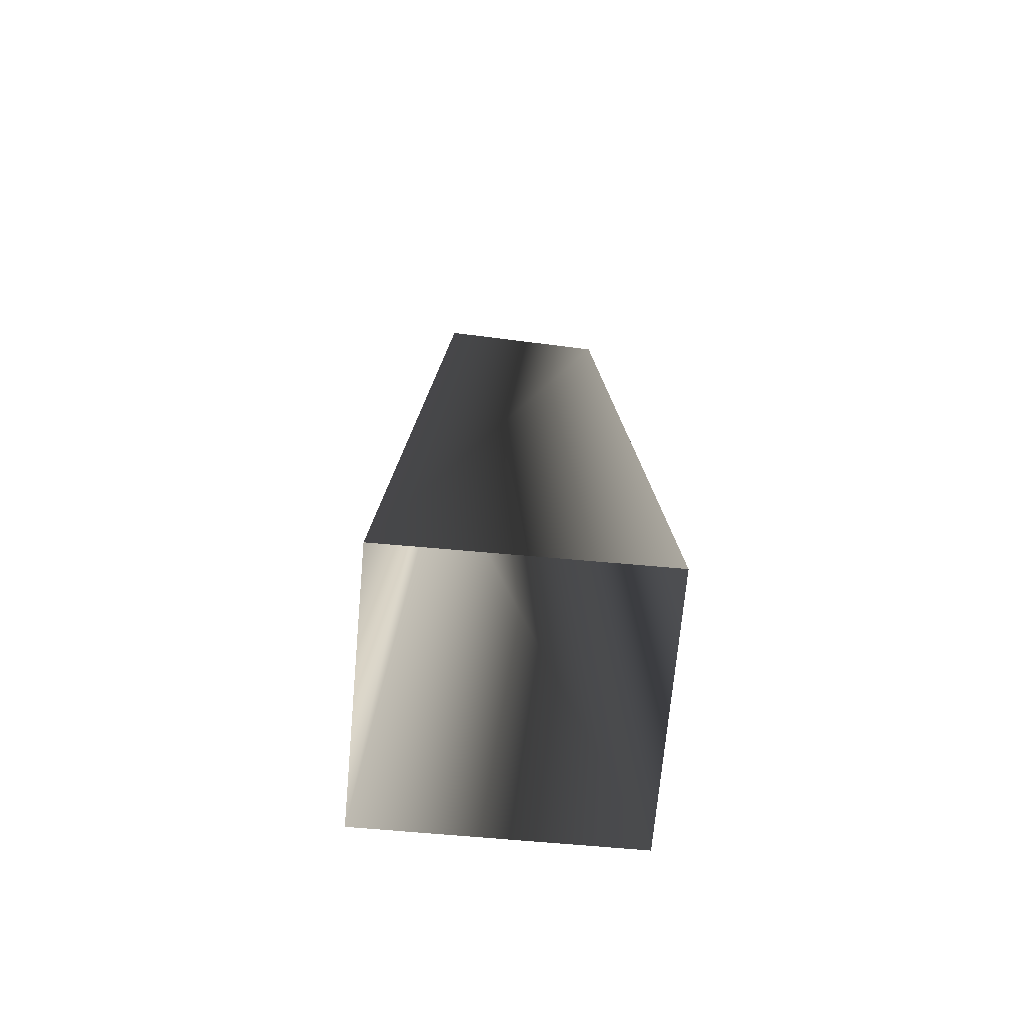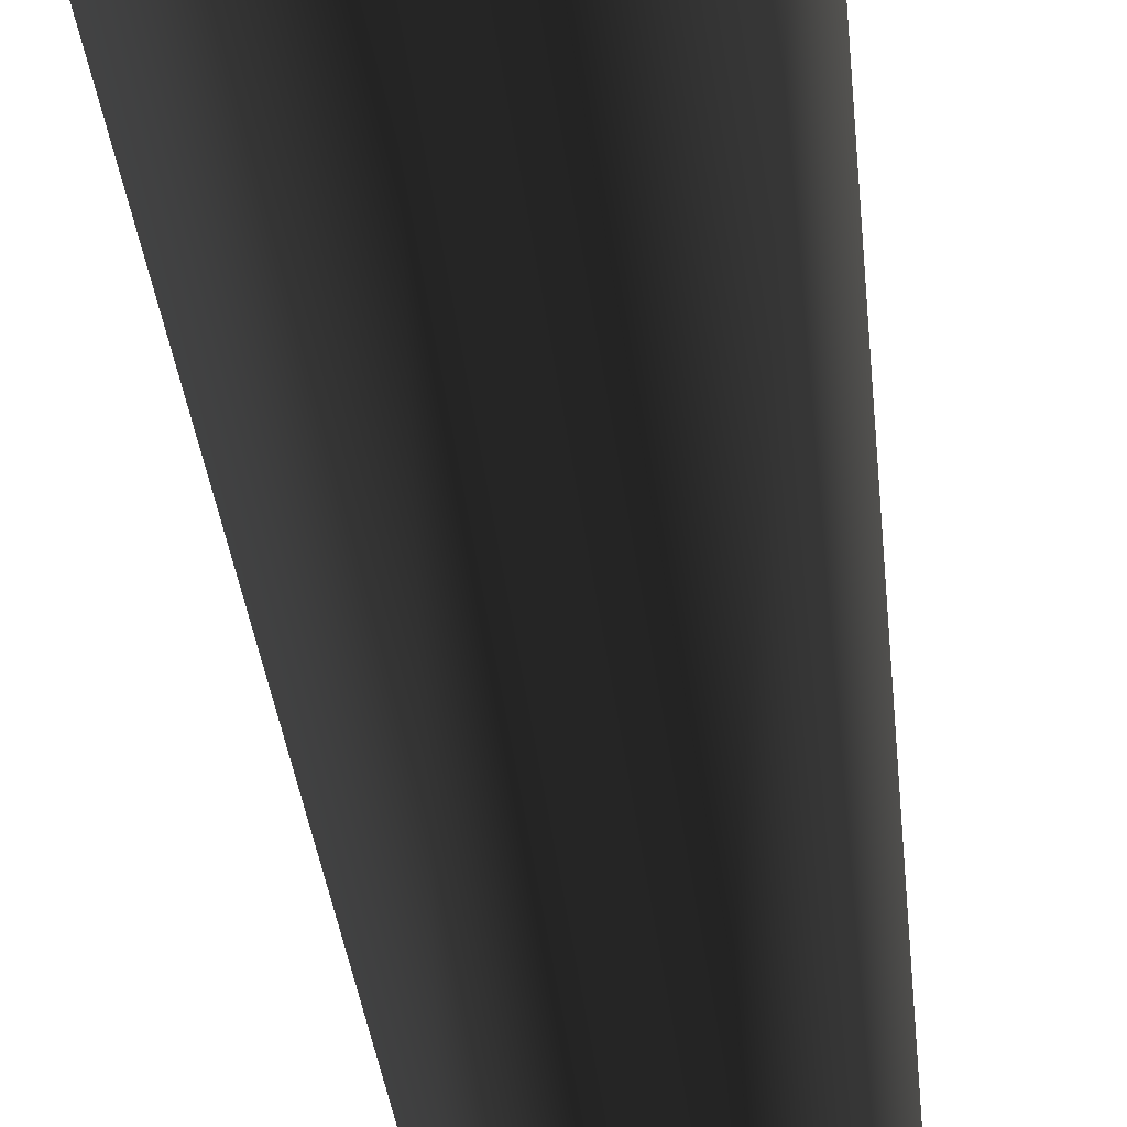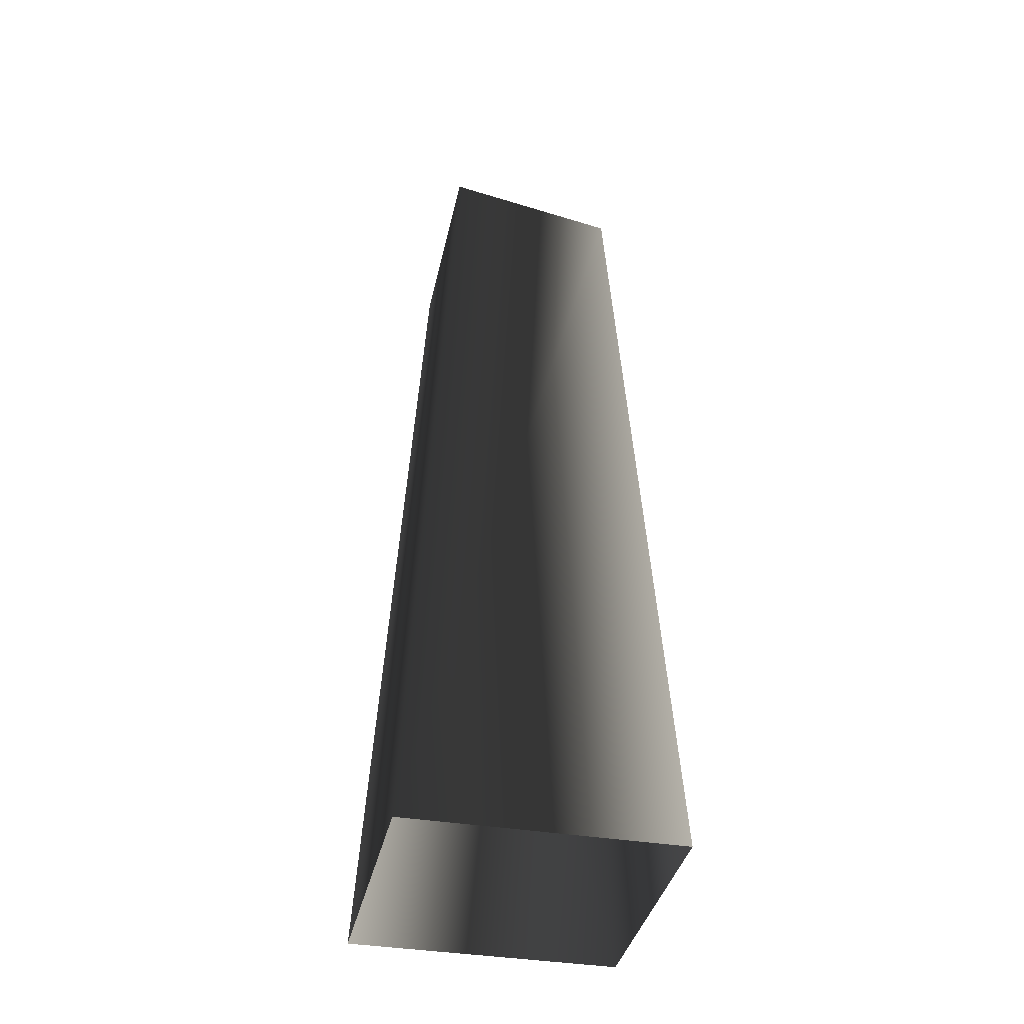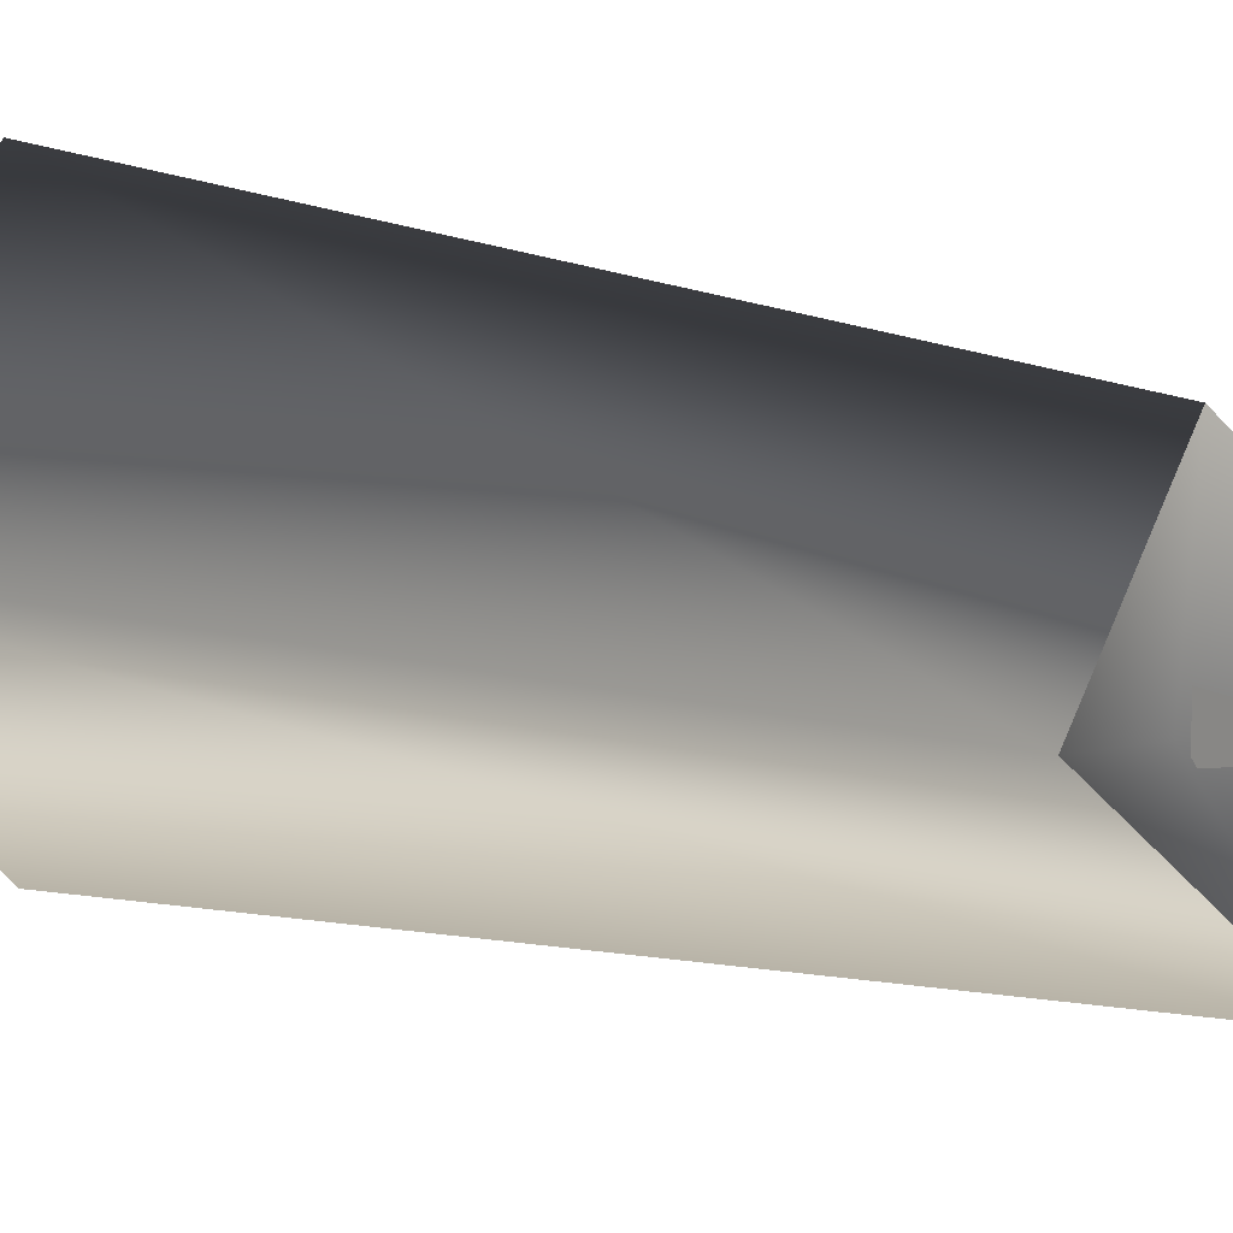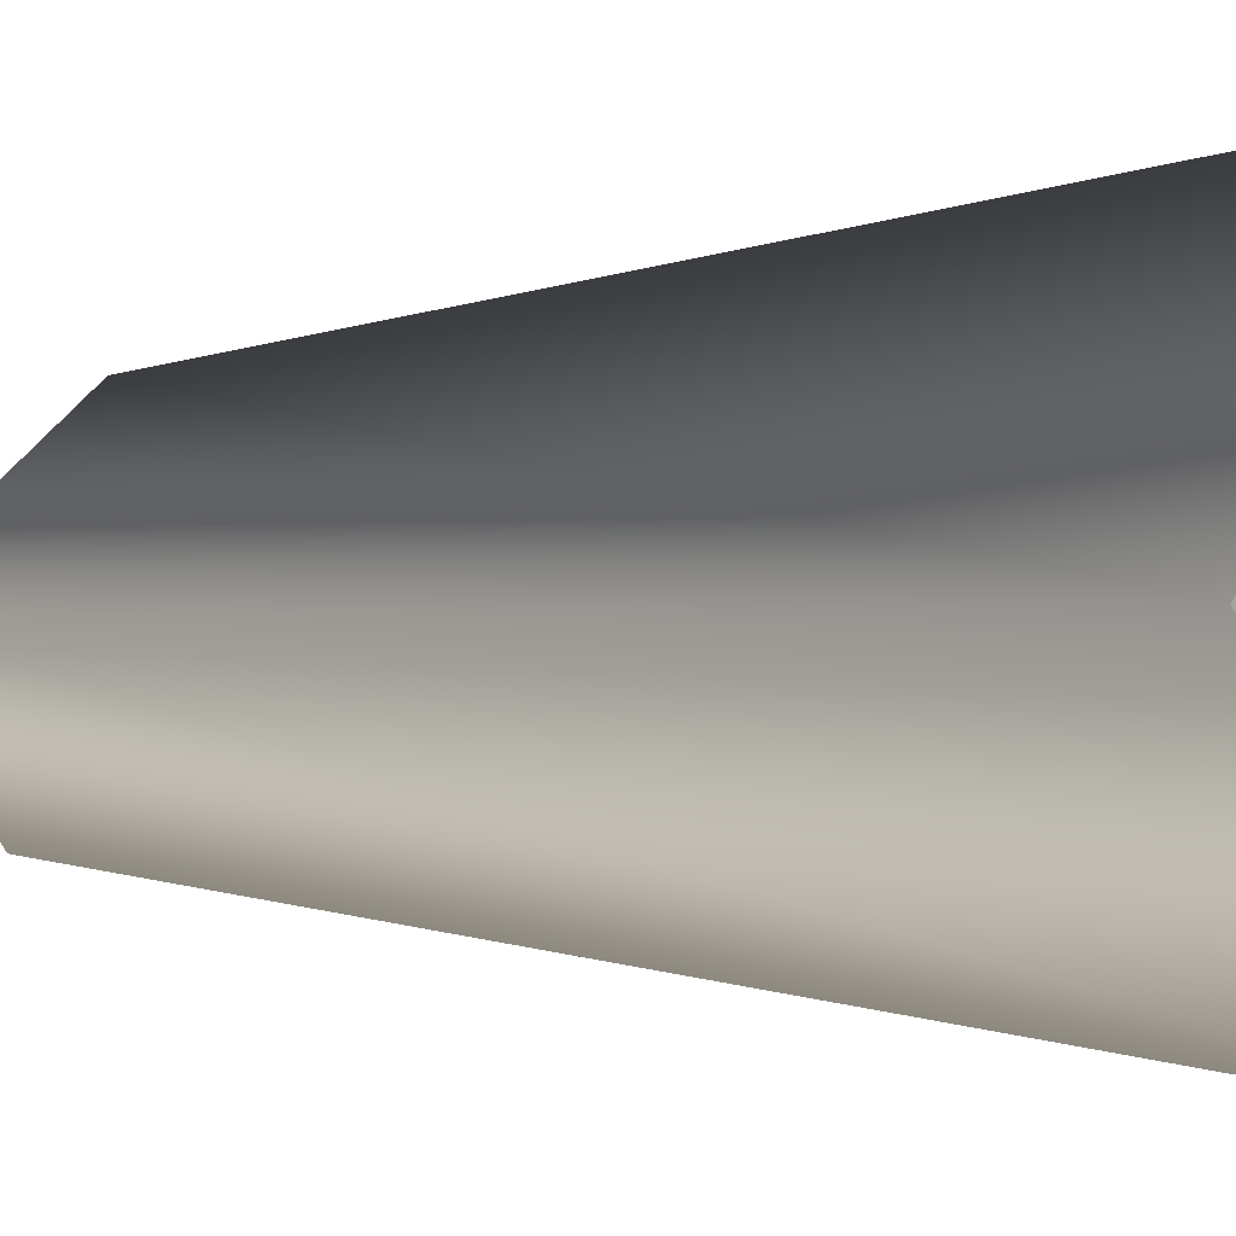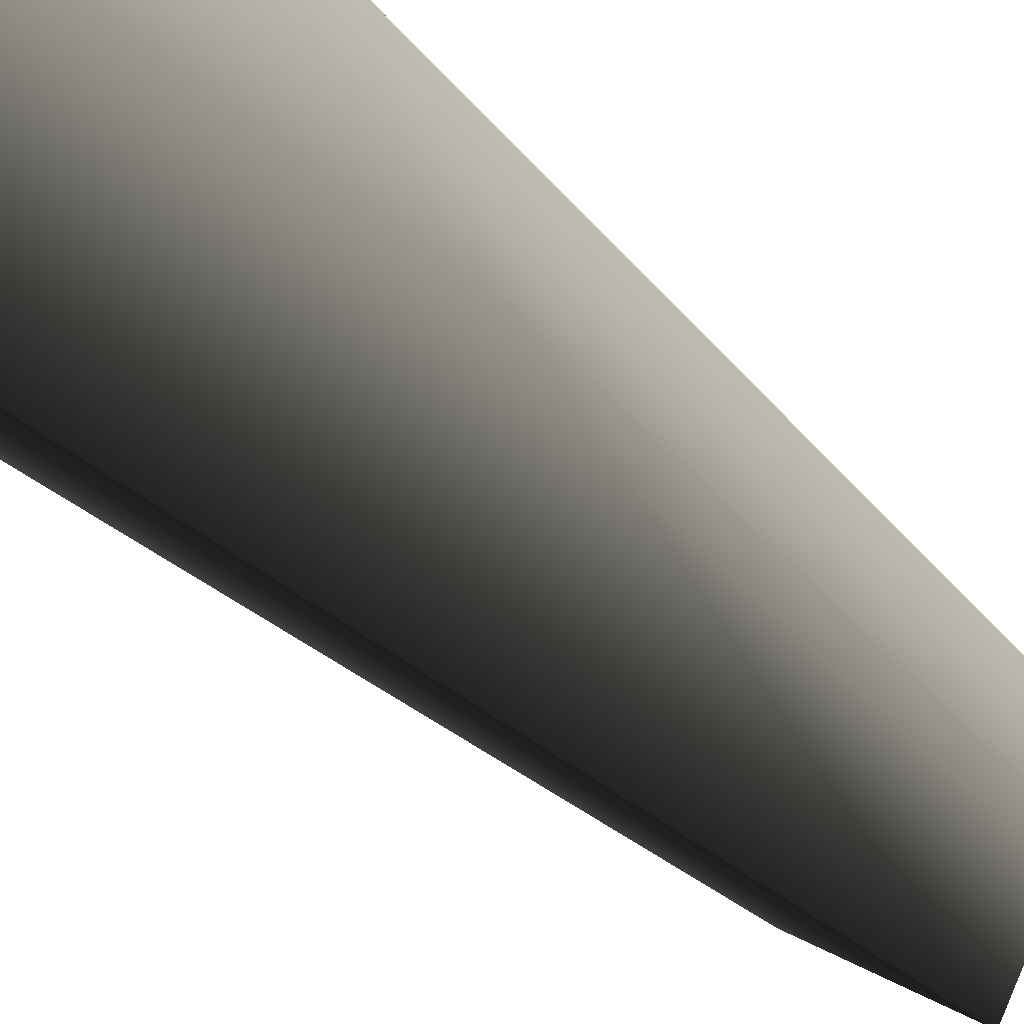
<metadata>
{"format":"obj","ext":"obj","renderer":"f3d","projection":"perspective","resolution":1024,"background":"white","views":[{"elev":-68.9,"azim":-140.1,"up":"+Y"},{"elev":-75.0,"azim":9.7,"up":"+Z"},{"elev":-36.8,"azim":-147.2,"up":"+Y"},{"elev":8.7,"azim":137.2,"up":"+Z"},{"elev":-0.6,"azim":-48.2,"up":"+Z"},{"elev":-44.6,"azim":42.3,"up":"+Z"}]}
</metadata>
<code>
v 0.001528 0.4885 0.07585
v 0.07782 0.5115 0.00309
v 0.001528 0.4808 -0.006785
v -0.1184 0 0.001155
v 0.001528 0.4885 0.07585
v -0.07476 0.5115 0.00309
v 0.001528 0 0.1211
v 0.07782 0.5115 0.00309
v 0.1215 0 0.001155
v 0.001528 0.5344 -0.06967
v 0.001528 0 -0.1188
v -0.07476 0.5115 0.00309
v -0.1184 0 0.001155
v 0.001528 0.5344 -0.06967
v -0.07476 0.5115 0.00309
v -0.07476 0.5115 0.00309
v 1.643e-08 0.4849 -0.01338
v 1.715e-08 0.5641 -0.001231
v 1.643e-08 0.4849 0.00696
g CANDLEOFF01
o CANDLEOFF010
f 1 2 3
f 4 5 6
f 4 7 5
f 7 8 5
f 7 9 8
f 9 10 8
f 9 11 10
f 11 12 10
f 11 13 12
f 3 14 15
f 3 2 14
f 1 3 16
o CANDLEOFF011
f 17 18 19

</code>
